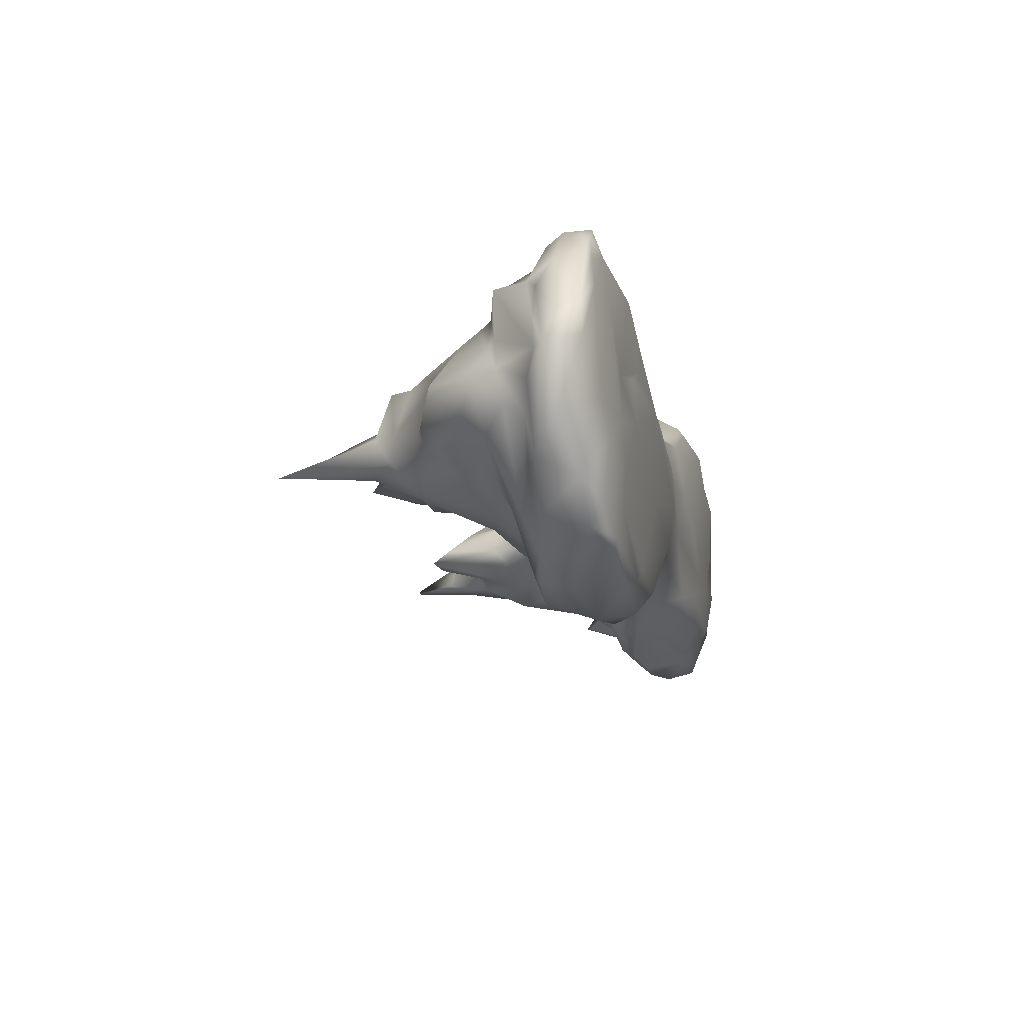
<metadata>
{"format":"obj","ext":"obj","renderer":"f3d","projection":"perspective","resolution":1024,"background":"white","views":[{"elev":-16.9,"azim":-76.9,"up":"+Z"}]}
</metadata>
<code>
g stalagmite4
v -0.8616 -0.03594 0.9196
v -0.7646 -0.1164 0.7919
v -0.9184 -0.1164 0.7586
v -0.4662 -0.08405 0.7379
v -0.6986 0.1551 0.9701
v -1.453 -0.1362 0.9493
v -1.039 0.1029 1.036
v -0.6206 -0.2599 0.2746
v -1.272 -0.2173 0.7159
v -1.09 -0.2818 0.3448
v -0.1724 -0.1733 0.5953
v -0.1475 -0.2696 0.1669
v -0.4251 0.06065 0.812
v 0.2533 -0.06041 0.6523
v 0.122 0.1472 0.72
v -0.2959 0.1767 0.7744
v -0.388 0.2707 0.7251
v -0.8977 0.1926 1.002
v 0.3768 -0.2187 0.1995
v -0.01182 -0.2628 -0.1222
v 0.6192 -0.2034 -0.1947
v 0.8877 -0.2349 0.2571
v 0.2087 -0.1241 0.5512
v 0.8928 -0.1618 0.7208
v 0.5466 -0.07346 0.7148
v 0.4354 0.1094 0.7379
v 1.162 0.07292 1.116
v 1.136 -0.154 0.973
v 0.5086 0.2188 0.7467
v 1.208 -0.2392 0.6661
v 1.361 -0.2846 0.1993
v 1.195 -0.2021 0.9182
v 1.871 -0.2525 0.9199
v 1.949 -0.1463 1.08
v 2.353 -0.1261 1.02
v 2.113 -0.2631 0.6897
v 1.744 0.1414 1.266
v 1.127 0.2058 1.072
v 1.19 -0.2656 -0.0479
v 2.426 -0.2778 0.5644
v 1.585 -0.2603 -0.3467
v 2.244 -0.2744 0.004095
v 2.924 -0.2147 0.4845
v 2.244 -0.2336 -0.233
v 2.794 -0.2374 0.6287
v 1.391 -0.222 -0.5357
v 2.807 -0.05392 0.9196
v 2.214 0.2291 1.236
v 2.691 0.03444 1.042
v 1.806 0.5509 1.183
v 2.669 0.4094 0.9657
v 2.24 -0.2287 -0.6608
v 2.687 -0.2286 -0.2611
v 1.031 -0.1665 -0.6343
v 1.713 -0.1852 -0.7644
v 1.96 0.6141 1.154
v 2.23 0.5089 1.159
v 1.079 0.4827 0.9163
v 1.582 0.6313 1.055
v 0.8609 0.2719 0.8655
v 0.3997 0.3111 0.4567
v 0.7837 0.3665 0.6794
v 0.7154 0.5417 0.5442
v 0.008187 0.2798 0.3996
v 0.245 0.3079 0.2181
v -0.07704 0.4221 0.1846
v 0.09976 0.4826 0.1235
v -0.4809 0.4495 0.1176
v -0.5858 0.4016 0.5961
v 1.169 0.6265 0.7146
v 0.4692 0.4865 0.2056
v -0.6362 0.4489 0.407
v 0.7968 0.6766 0.4168
v 0.8684 0.823 0.3976
v 1.053 0.6983 0.4891
v 1.637 0.6811 0.8572
v 1.538 0.908 0.6923
v 2.004 0.9725 0.6848
v 1.976 0.662 0.7589
v 2.317 0.7175 0.7842
v 2.385 0.8746 0.5909
v 2.584 0.6607 0.8216
v 2.784 0.774 0.5643
v 2.701 0.485 0.7748
v 3.045 0.6304 0.3813
v 3.081 0.3076 0.6571
v 3.05 0.4584 0.3754
v 3.044 0.7726 0.09215
v 3.27 0.08654 0.4894
v 3.203 0.3442 0.2011
v 3.371 0.2145 0.2412
v 2.604 0.9477 0.4225
v 2.854 0.9994 0.3731
v 2.391 1.116 0.5799
v 3.025 1.034 0.1796
v 2.75 1.24 0.3418
v 2.93 1.416 0.1539
v 2.602 1.389 0.3483
v 2.442 1.422 0.4949
v 2.049 1.709 0.4991
v 2.311 1.665 0.3804
v 1.788 1.248 0.5705
v 1.302 1.033 0.4573
v 1.179 1.219 0.2322
v 1.074 1.216 0.05665
v 1.519 1.207 0.3813
v 1.575 1.426 0.3319
v 1.872 1.646 0.5134
v 1.56 1.695 0.3179
v 1.832 2.046 0.06916
v 2.1 2.061 0.1741
v 0.8915 1.027 0.07889
v 0.4548 0.5898 0.09802
v 1.345 1.841 0.1494
v 1.491 1.886 0.1197
v 1.261 1.489 0.1745
v 0.824 0.814 -0.1547
v 0.3898 0.5846 -0.02125
v 1.149 1.044 -0.1482
v 1.264 2.02 -0.01305
v 1.142 1.563 -0.06807
v 1.306 2.18 -0.1073
v 1.217 1.456 -0.1772
v 1.288 1.298 -0.1647
v 1.4 1.552 -0.2778
v 1.392 2.111 -0.1566
v 1.59 1.877 -0.03949
v 1.59 1.766 -0.2078
v 1.309 0.9986 -0.2412
v 1.73 1.899 -0.1393
v 1.592 1.272 -0.274
v 1.548 1.426 -0.3279
v 1.793 1.774 -0.2631
v 1.885 2.155 -0.1769
v 1.597 1.115 -0.2941
v 1.811 1.426 -0.4328
v 1.912 2.124 0.0082
v 1.783 1.262 -0.4001
v 2.218 0.8538 -0.4649
v 1.944 1.587 -0.3279
v 1.864 0.9258 -0.4579
v 1.473 0.9372 -0.3218
v 1.999 1.964 -0.2482
v 2.284 1.839 -0.128
v 1.992 2.493 -0.2201
v 2.004 2.508 -0.1842
v 2.073 2.086 0.06018
v 2.234 1.98 -0.03286
v 2.279 1.963 0.08679
v 2.416 1.603 0.1477
v 2.409 1.568 -0.14
v 2.646 1.432 0.1047
v 2.746 1.226 -0.08615
v 2.581 1.246 -0.2122
v 2.891 0.812 -0.1451
v 2.745 1.028 -0.2455
v 2.627 0.7911 -0.341
v 3.096 0.6386 -0.19
v 2.876 0.9562 -0.3295
v 2.994 0.8812 -0.3819
v 3.092 0.3963 -0.2287
v 3.03 0.7684 -0.408
v 2.958 1.046 -0.4139
v 2.882 0.998 -0.4332
v 2.289 0.6931 -0.4725
v 2.61 0.6643 -0.4148
v 2.72 0.6416 -0.5798
v 2.748 0.5254 -0.6239
v 3.001 0.4663 -0.4352
v 2.796 0.3285 -0.7846
v 3.147 0.3305 -0.3924
v 3.418 0.1181 0.1955
v 1.902 0.6198 -0.5221
v 2.376 0.5836 -0.5371
v 2.676 0.4266 -0.7317
v 1.903 0.412 -0.602
v 2.184 0.4447 -0.7672
v 1.418 0.4056 -0.8707
v 1.68 0.4152 -0.6621
v 1.614 0.7203 -0.5406
v 1.446 0.554 -0.7013
v 2.555 0.3625 -0.8139
v 2.693 0.4912 -0.8505
v 2.125 0.3605 -0.8927
v 1.214 0.6265 -0.623
v 1.109 0.6071 -0.7762
v 0.8617 0.5935 -0.5954
v 1.313 0.8581 -0.3897
v 0.6941 0.7486 -0.2288
v 0.4286 0.5429 -0.2584
v 0.08267 0.4232 -0.1648
v -0.2657 0.4745 -0.1127
v -0.484 0.5842 -0.1504
v -0.5632 0.4895 -0.6104
v -0.008767 0.2784 -0.3482
v 0.2874 0.3046 -0.3813
v 0.5815 0.5216 -0.495
v 0.3112 0.2518 -0.6348
v 0.02638 0.1916 -0.4809
v -0.191 0.2387 -0.4899
v 0.03926 0.2248 -0.6356
v 0.744 0.5184 -0.7064
v -0.2912 0.3524 -0.7127
v -0.3093 0.1623 -0.9341
v 0.03291 0.1336 -0.7417
v 1.056 0.4593 -0.8779
v 0.3541 0.1743 -0.719
v 0.9523 0.3823 -0.9486
v 1.339 0.4215 -1.008
v 0.884 0.2098 -0.9316
v 0.6863 0.1848 -0.8501
v 0.2585 -0.03359 -0.7607
v -0.7244 0.402 -0.9056
v 1.862 0.3521 -1.041
v 2.161 0.2902 -1.072
v 1.875 0.2849 -1.074
v 2.286 -0.028 -0.9193
v 1.497 0.3392 -1.043
v 2.644 0.2841 -0.9132
v 2.433 0.1691 -1.064
v 2.744 0.1698 -0.919
v 2.624 -0.0261 -0.9755
v 2.97 0.146 -0.7456
v 3.164 0.1718 -0.5094
v 3.023 -0.04417 -0.6717
v 3.273 -0.09377 -0.2377
v 3.329 -0.1422 0.1009
v 3.073 -0.1275 -0.5029
v 2.967 -0.184 0.123
v 2.819 -0.1325 -0.5783
v 2.51 -0.1302 -0.7071
v 2.041 -0.02051 -0.9129
v 1.165 -0.0897 -0.7563
v 0.8662 0.04829 -0.736
v 0.6445 -0.1412 -0.5438
v 0.1082 -0.1853 -0.4925
v 0.03702 -0.0065 -0.806
v -0.2748 0.01032 -0.9223
v -0.5848 0.098 -1.062
v -0.2677 -0.2386 -0.5463
v -0.6791 0.2498 -0.9682
v -0.9561 0.3294 -1.171
v -1.182 -0.2912 -0.4534
v -0.6406 -0.1522 -0.9017
v -0.7799 0.4688 -0.8156
v -1.863 -0.2704 -1.148
v -1.11 -0.2323 -1.14
v -1.141 -0.1013 -1.299
v -0.8536 -0.12 -1.116
v -1.153 0.05841 -1.371
v -1.932 0.4261 -1.384
v -1.302 0.4459 -1.163
v -1.769 0.5053 -0.9918
v -1.812 -0.239 -1.244
v -1.819 0.06603 -1.496
v -1.977 -0.1899 -1.331
v -0.9954 0.4908 -0.7518
v -1.54 0.4998 -1.001
v -0.8979 0.6541 -0.6259
v -0.7378 0.5522 -0.6179
v -0.6193 0.5218 -0.5303
v -0.7084 0.9265 -0.5505
v -0.5999 0.6317 -0.3608
v -0.8213 0.8047 -0.4277
v -1.576 0.6681 -0.9056
v -1.738 0.8597 -0.7392
v -0.5583 0.6798 -0.2065
v -1.227 0.7927 -0.6153
v -0.7636 0.6642 0.07902
v -0.6547 0.4531 0.04695
v -0.8561 0.4203 0.2245
v -0.6284 0.4989 0.3382
v -1.021 0.8943 -0.3883
v -0.8999 0.9106 -0.2103
v -1.035 0.8596 0.06631
v -0.9337 0.88 -0.07424
v -1.027 1.35 -0.02197
v -1.273 1.378 -0.2285
v -1.207 1.137 0.232
v -1.168 0.6614 0.3777
v -1.294 1.365 0.1038
v -1.1 0.4382 0.4517
v -1.229 0.5671 0.4303
v -1.393 0.7947 0.2884
v -1.002 0.4135 0.709
v -1.329 0.3413 0.6835
v -1.195 0.3083 0.8207
v -1.401 0.9663 0.2222
v -1.463 0.1994 1.121
v -1.581 0.1102 1.143
v -1.445 0.2593 0.9344
v -1.508 0.2063 0.6965
v -1.837 0.4486 0.6016
v -1.484 0.5489 0.5745
v -1.562 0.7 0.4243
v -1.599 0.8696 0.3594
v -1.901 0.9595 0.4981
v -1.586 1.17 0.4405
v -1.815 0.7274 0.5118
v -1.488 1.448 0.1541
v -2.027 0.8378 0.5015
v -1.732 1.4 0.2945
v -1.893 1.696 -0.07779
v -1.492 1.511 -0.03539
v -2.014 1.451 0.2483
v -2.206 1.069 0.3835
v -2.188 0.6231 0.5865
v -2.191 1.163 0.3064
v -2.513 1.193 0.2234
v -2.766 0.8454 0.3475
v -2.376 1.34 0.185
v -2.275 0.3904 0.6059
v -2.848 0.7021 0.4069
v -2.047 0.1715 0.6115
v -2.098 1.654 -0.02258
v -2.293 1.514 0.1914
v -2.547 1.217 0.0119
v -2.347 1.475 -0.1617
v -2.218 1.662 -0.1316
v -2.817 1.048 0.07554
v -2.002 2.256 -0.2426
v -1.88 1.687 -0.2697
v -2.007 2.486 -0.2971
v -2.228 1.529 -0.3209
v -2.496 1.245 -0.211
v -1.761 1.619 -0.1101
v -2.06 1.704 -0.3908
v -2.075 1.316 -0.5779
v -2.407 1.296 -0.3976
v -1.495 1.756 -0.2014
v -1.564 1.873 -0.3177
v -1.765 1.625 -0.2861
v -1.801 1.387 -0.4452
v -1.47 1.535 -0.4074
v -1.673 1.331 -0.501
v -1.347 1.204 -0.3454
v -1.864 1.293 -0.6055
v -1.335 0.9059 -0.4582
v -1.68 0.9836 -0.5901
v -2.122 0.747 -0.771
v -2.23 1.252 -0.5905
v -2.547 1.132 -0.5149
v -2.657 1.139 -0.3857
v -2.512 0.8643 -0.6189
v -2.862 1.124 -0.2799
v -2.725 0.9615 -0.4229
v -3.103 0.9987 -0.08202
v -3.018 0.7913 -0.3157
v -2.738 0.7259 -0.4038
v -2.467 0.6684 -0.6312
v -3.105 0.5804 0.1705
v -3.247 0.673 -0.1061
v -3.029 0.613 -0.4535
v -2.01 0.4916 -0.8723
v -2.21 0.4859 -0.9487
v -2.839 0.5325 -0.7284
v -2.143 0.4699 -1.208
v -2.736 0.4214 -0.9475
v -3.245 0.4366 -0.312
v -3.245 0.4876 -0.04279
v -3.208 0.2923 -0.3811
v -2.35 0.3783 -1.329
v -2.611 0.3224 -1.189
v -2.377 0.1266 -1.406
v -2.568 -0.1924 -1.209
v -2.91 -0.09413 -1.119
v -2.661 -0.232 -1.13
v -2.985 0.3182 -0.6932
v -2.43 -0.2437 -0.8474
v -2.9 0.2581 -1.015
v -3.238 0.2188 -0.6901
v -2.971 -0.1985 -0.9517
v -3.156 -0.07983 -0.8331
v -2.127 -0.2947 -0.7871
v -2.604 -0.2951 -0.5891
v -2.182 -0.3076 -0.1622
v -3.041 -0.2589 -0.5495
v -2.614 -0.2712 -0.2706
v -3.224 -0.2309 -0.2959
v -3.487 0.02166 -0.499
v -3.656 0.07517 -0.06148
v -3.363 0.245 -0.1838
v -3.399 0.1924 0.02402
v -3.552 -0.1774 0.02583
v -3.236 0.5012 0.1608
v -2.904 0.6053 0.4521
v -3.159 0.5291 0.5741
v -3.282 0.2272 0.2993
v -3.132 -0.1884 0.5689
v -3.494 -0.1567 0.2959
v -2.938 -0.2553 0.4971
v -2.545 -0.2551 0.09445
v -2.209 -0.2803 0.1921
v -1.778 -0.2552 0.4049
v -2.071 -0.2488 0.8548
v -2.614 -0.1551 0.9907
v -1.853 -0.1119 1.049
v -3.162 -0.1728 0.7457
v -2.407 0.07979 1.295
v -2.658 -0.08371 1.201
v -2.946 -0.1236 1.015
v -3.192 -0.1089 0.8029
v -2.908 0.07677 1.08
v -3.32 0.07433 0.6862
v -1.664 0.22 1.178
v -2.889 0.2049 0.9891
v -1.921 0.2542 0.9504
v -2.369 0.1782 1.189
v -3.55 0.01997 0.2245
v -3.328 0.1912 0.4986
v -3.104 0.3031 0.6431
v -2.932 0.4913 0.6856
v -2.838 0.298 0.8472
v -2.582 0.2736 0.9678
v -2.672 0.4847 0.5761
v -2.608 0.4431 0.8165
v -2.227 0.25 0.9591
v -2.44 0.3968 0.7017
v -2.274 0.2916 0.8411
v -1.968 0.1262 0.7968
g stalagmite4_0
f 3 2 1
f 4 1 2
f 3 4 2
f 1 4 5
f 1 6 3
f 7 1 5
f 1 7 6
f 3 8 4
f 3 6 9
f 8 3 9
f 8 9 10
f 4 8 11
f 12 8 10
f 12 11 8
f 5 4 13
f 11 14 4
f 4 14 13
f 14 15 13
f 16 5 13
f 16 13 15
f 16 17 5
f 17 16 15
f 18 7 5
f 18 5 17
f 11 12 19
f 10 20 12
f 12 20 19
f 20 21 19
f 19 21 22
f 19 23 11
f 11 23 14
f 24 23 19
f 19 22 24
f 23 25 14
f 25 23 24
f 26 14 25
f 26 15 14
f 27 26 25
f 25 24 28
f 27 25 28
f 15 26 29
f 27 29 26
f 30 24 22
f 31 30 22
f 24 30 32
f 32 28 24
f 32 30 33
f 30 31 33
f 28 32 34
f 32 33 34
f 34 33 35
f 33 36 35
f 33 31 36
f 34 37 28
f 28 37 27
f 37 34 35
f 38 29 27
f 37 38 27
f 31 22 39
f 22 21 39
f 40 35 36
f 31 40 36
f 41 31 39
f 41 39 21
f 31 42 40
f 42 31 41
f 43 40 42
f 44 43 42
f 42 41 44
f 45 35 40
f 40 43 45
f 21 46 41
f 46 44 41
f 35 45 47
f 45 43 47
f 35 48 37
f 47 49 35
f 49 48 35
f 37 48 50
f 38 37 50
f 49 47 51
f 51 48 49
f 44 46 52
f 43 44 53
f 53 44 52
f 21 54 46
f 46 55 52
f 46 54 55
f 56 50 48
f 57 48 51
f 56 48 57
f 58 38 50
f 50 56 59
f 58 50 59
f 60 38 58
f 60 29 38
f 29 60 61
f 15 29 61
f 58 62 60
f 62 61 60
f 58 63 62
f 62 63 61
f 64 15 61
f 15 64 17
f 61 65 64
f 65 61 63
f 66 17 64
f 64 65 66
f 66 65 67
f 68 66 67
f 69 17 66
f 69 18 17
f 63 58 70
f 70 58 59
f 65 63 71
f 67 65 71
f 72 66 68
f 66 72 69
f 73 63 70
f 73 71 63
f 73 74 71
f 75 73 70
f 73 75 74
f 70 59 76
f 70 76 75
f 75 77 74
f 77 75 76
f 77 76 78
f 59 79 76
f 76 79 78
f 79 59 56
f 79 56 80
f 78 79 81
f 81 79 80
f 80 56 82
f 57 82 56
f 83 81 80
f 83 80 82
f 57 84 82
f 51 84 57
f 82 85 83
f 85 82 84
f 84 51 86
f 47 86 51
f 84 87 85
f 86 87 84
f 87 88 85
f 89 86 47
f 43 89 47
f 87 86 90
f 90 88 87
f 86 89 91
f 91 90 86
f 83 92 81
f 93 83 85
f 83 93 92
f 81 92 94
f 78 81 94
f 95 93 85
f 95 85 88
f 96 92 93
f 93 95 96
f 96 94 92
f 97 96 95
f 97 95 88
f 96 98 94
f 97 98 96
f 78 94 99
f 99 94 98
f 99 100 78
f 99 98 101
f 101 100 99
f 102 78 100
f 102 77 78
f 102 103 77
f 77 103 74
f 103 104 74
f 104 105 74
f 103 102 106
f 106 104 103
f 107 106 102
f 106 107 104
f 108 107 102
f 100 108 102
f 107 108 109
f 109 104 107
f 100 109 108
f 100 110 109
f 111 100 101
f 111 110 100
f 105 112 74
f 112 71 74
f 71 112 113
f 71 113 67
f 104 109 114
f 115 109 110
f 115 114 109
f 116 105 104
f 114 116 104
f 117 113 112
f 67 113 118
f 118 113 117
f 119 112 105
f 119 117 112
f 116 114 120
f 120 121 116
f 121 105 116
f 122 120 114
f 121 120 122
f 115 122 114
f 123 105 121
f 123 121 122
f 105 124 119
f 105 123 124
f 125 123 122
f 125 124 123
f 115 126 122
f 122 126 125
f 127 126 115
f 127 115 110
f 128 126 127
f 128 125 126
f 119 129 117
f 119 124 129
f 110 130 127
f 128 127 130
f 124 125 131
f 125 128 132
f 125 132 131
f 128 130 133
f 128 133 132
f 130 110 134
f 133 130 134
f 124 135 129
f 135 124 131
f 131 132 136
f 132 133 136
f 137 134 110
f 111 137 110
f 138 135 131
f 131 136 138
f 139 138 136
f 140 136 133
f 139 136 140
f 138 141 135
f 141 138 139
f 142 129 135
f 141 142 135
f 133 134 143
f 143 140 133
f 140 143 144
f 145 143 134
f 144 143 145
f 146 145 134
f 145 146 144
f 146 134 137
f 137 147 146
f 147 137 111
f 148 146 147
f 144 146 148
f 149 147 111
f 148 147 149
f 144 148 149
f 149 111 101
f 149 101 150
f 149 150 144
f 101 98 150
f 140 144 151
f 150 151 144
f 152 150 98
f 152 151 150
f 97 152 98
f 153 152 97
f 152 153 151
f 97 88 153
f 154 140 151
f 154 151 153
f 139 140 154
f 155 153 88
f 154 153 156
f 156 153 155
f 156 157 154
f 154 157 139
f 155 88 158
f 90 158 88
f 156 155 159
f 157 156 159
f 155 158 160
f 159 155 160
f 158 90 161
f 91 161 90
f 158 162 160
f 162 158 161
f 163 159 160
f 162 163 160
f 157 159 164
f 164 159 163
f 139 157 165
f 157 164 166
f 166 165 157
f 164 163 167
f 167 166 164
f 163 162 168
f 167 163 168
f 169 162 161
f 168 162 169
f 169 170 168
f 161 171 169
f 170 169 171
f 171 161 91
f 172 171 91
f 89 172 91
f 139 165 173
f 173 141 139
f 166 174 165
f 167 174 166
f 167 168 175
f 170 175 168
f 174 176 165
f 165 176 173
f 167 177 174
f 175 177 167
f 176 174 177
f 178 176 177
f 176 178 179
f 176 179 173
f 173 180 141
f 142 141 180
f 181 173 179
f 181 180 173
f 179 178 181
f 180 181 142
f 182 177 175
f 170 183 175
f 182 175 183
f 177 184 178
f 184 177 182
f 185 142 181
f 181 178 186
f 185 181 186
f 187 185 186
f 185 188 142
f 187 188 185
f 188 129 142
f 129 188 117
f 188 189 117
f 187 189 188
f 118 117 189
f 118 189 190
f 187 190 189
f 118 190 191
f 67 118 191
f 191 192 67
f 68 67 192
f 193 68 192
f 194 193 192
f 195 194 192
f 195 192 191
f 191 190 196
f 195 191 196
f 190 187 197
f 196 190 197
f 197 187 198
f 197 198 196
f 199 195 196
f 199 196 198
f 199 200 195
f 200 194 195
f 201 200 199
f 198 201 199
f 202 198 187
f 187 186 202
f 194 200 203
f 201 203 200
f 203 201 204
f 201 198 205
f 201 205 204
f 206 202 186
f 206 186 178
f 202 207 198
f 207 205 198
f 202 206 208
f 207 202 208
f 209 206 178
f 206 209 208
f 209 210 208
f 210 211 208
f 208 211 207
f 207 212 205
f 212 207 211
f 204 213 203
f 194 203 213
f 178 214 209
f 178 184 214
f 184 215 214
f 182 215 184
f 209 214 216
f 215 216 214
f 215 217 216
f 218 209 216
f 218 216 217
f 209 218 210
f 217 210 218
f 219 215 182
f 183 219 182
f 220 215 219
f 215 220 217
f 183 221 219
f 221 220 219
f 170 221 183
f 222 217 220
f 220 221 222
f 223 221 170
f 223 170 224
f 171 224 170
f 224 171 172
f 223 225 221
f 224 225 223
f 221 225 222
f 172 226 224
f 225 224 226
f 227 226 172
f 172 89 227
f 227 89 43
f 225 226 228
f 228 226 227
f 228 222 225
f 227 43 229
f 228 227 229
f 229 43 53
f 229 230 228
f 230 229 53
f 230 222 228
f 52 230 53
f 230 231 222
f 52 231 230
f 222 231 217
f 231 52 232
f 231 232 217
f 52 55 232
f 232 210 217
f 232 55 210
f 55 233 210
f 54 233 55
f 233 234 210
f 234 233 54
f 210 234 211
f 212 211 234
f 54 235 234
f 234 235 212
f 21 235 54
f 21 236 235
f 212 235 236
f 236 21 20
f 236 237 212
f 212 237 205
f 237 204 205
f 236 238 237
f 204 237 238
f 239 204 238
f 240 236 20
f 240 238 236
f 204 239 241
f 204 241 213
f 242 213 241
f 242 241 239
f 240 20 243
f 20 10 243
f 240 244 238
f 244 239 238
f 245 213 242
f 213 245 194
f 243 246 240
f 244 240 247
f 246 247 240
f 247 248 244
f 249 239 244
f 244 248 249
f 249 248 239
f 239 250 242
f 248 250 239
f 242 250 251
f 251 252 242
f 242 252 245
f 253 252 251
f 246 254 247
f 254 248 247
f 255 250 248
f 250 255 251
f 256 248 254
f 255 248 256
f 257 245 252
f 252 253 258
f 252 258 257
f 257 258 259
f 245 257 260
f 257 259 260
f 245 260 194
f 260 261 194
f 261 193 194
f 261 260 262
f 260 259 262
f 262 263 261
f 193 261 263
f 262 264 263
f 259 264 262
f 253 265 258
f 265 259 258
f 259 265 266
f 265 253 266
f 263 267 193
f 263 264 267
f 264 259 268
f 259 266 268
f 193 267 269
f 270 193 269
f 269 271 270
f 68 193 270
f 270 271 68
f 68 271 272
f 72 68 272
f 72 272 271
f 264 268 273
f 264 274 267
f 264 273 274
f 275 269 267
f 267 274 276
f 267 276 275
f 277 276 274
f 273 277 274
f 273 278 277
f 276 277 279
f 275 276 279
f 280 271 269
f 275 280 269
f 278 281 277
f 279 277 281
f 72 271 282
f 280 283 271
f 283 282 271
f 275 284 280
f 284 283 280
f 72 282 285
f 285 69 72
f 285 282 286
f 283 286 282
f 285 287 69
f 287 285 286
f 69 287 18
f 279 288 275
f 275 288 284
f 289 18 287
f 289 7 18
f 290 7 289
f 7 290 6
f 287 291 289
f 291 290 289
f 287 286 292
f 292 291 287
f 286 293 292
f 293 286 294
f 294 286 283
f 283 284 295
f 283 295 294
f 288 296 284
f 296 295 284
f 297 295 296
f 296 298 297
f 288 298 296
f 298 288 279
f 294 295 299
f 293 294 299
f 297 299 295
f 300 298 279
f 279 281 300
f 299 301 293
f 297 301 299
f 300 302 298
f 302 297 298
f 303 302 300
f 300 281 304
f 304 303 300
f 304 281 278
f 297 302 305
f 303 305 302
f 306 301 297
f 293 301 307
f 301 306 307
f 308 297 305
f 297 308 306
f 309 306 308
f 310 307 306
f 310 306 309
f 311 308 305
f 311 309 308
f 307 312 293
f 313 307 310
f 313 312 307
f 314 293 312
f 293 314 292
f 303 315 305
f 316 311 305
f 316 305 315
f 309 311 317
f 318 311 316
f 311 318 317
f 319 316 315
f 318 316 319
f 320 309 317
f 310 309 320
f 315 303 321
f 321 319 315
f 303 322 321
f 319 321 323
f 323 321 322
f 323 324 319
f 319 324 318
f 325 317 318
f 317 325 320
f 322 303 326
f 326 303 304
f 323 322 327
f 327 324 323
f 328 324 327
f 327 322 328
f 328 329 324
f 318 324 329
f 329 325 318
f 304 330 326
f 304 278 330
f 331 326 330
f 330 278 331
f 326 332 322
f 332 326 331
f 332 333 322
f 328 322 333
f 332 331 333
f 278 334 331
f 331 335 333
f 331 334 335
f 334 278 336
f 336 335 334
f 278 273 336
f 335 337 333
f 328 333 337
f 335 336 337
f 273 338 336
f 338 273 268
f 339 337 336
f 338 339 336
f 268 339 338
f 328 337 339
f 268 266 339
f 328 339 266
f 340 328 266
f 253 340 266
f 328 340 341
f 341 329 328
f 329 341 342
f 329 342 343
f 343 325 329
f 342 341 344
f 340 344 341
f 343 342 344
f 345 325 343
f 325 345 320
f 343 344 346
f 346 345 343
f 320 345 347
f 347 310 320
f 348 345 346
f 345 348 347
f 344 349 346
f 348 346 349
f 344 340 350
f 349 344 350
f 351 310 347
f 310 351 313
f 348 352 347
f 351 347 352
f 349 353 348
f 349 350 353
f 348 353 352
f 354 350 340
f 253 354 340
f 355 354 253
f 350 354 355
f 253 251 355
f 350 355 356
f 356 353 350
f 356 355 357
f 355 251 357
f 356 358 353
f 358 356 357
f 352 353 359
f 358 359 353
f 352 359 360
f 351 352 360
f 361 359 358
f 361 360 359
f 251 362 357
f 357 363 358
f 362 363 357
f 251 364 362
f 364 363 362
f 255 364 251
f 255 365 364
f 365 255 256
f 364 365 366
f 366 363 364
f 256 367 365
f 366 365 367
f 367 256 254
f 368 358 363
f 361 358 368
f 369 367 254
f 369 254 246
f 363 370 368
f 363 366 370
f 368 371 361
f 371 368 370
f 372 366 367
f 369 372 367
f 370 366 373
f 373 371 370
f 373 366 372
f 369 246 374
f 374 246 243
f 369 375 372
f 369 374 375
f 243 376 374
f 374 376 375
f 10 376 243
f 372 375 377
f 377 373 372
f 378 377 375
f 378 375 376
f 377 379 373
f 378 379 377
f 373 380 371
f 379 380 373
f 380 381 371
f 381 382 371
f 361 371 382
f 382 360 361
f 382 383 360
f 381 383 382
f 380 379 384
f 381 380 384
f 385 360 383
f 351 360 385
f 385 386 351
f 351 386 313
f 312 313 386
f 383 387 385
f 387 386 385
f 388 383 381
f 388 387 383
f 384 379 389
f 381 384 390
f 384 389 390
f 391 389 379
f 379 378 391
f 378 392 391
f 378 376 392
f 393 392 376
f 376 10 393
f 394 393 10
f 394 392 393
f 9 394 10
f 394 395 392
f 394 9 395
f 392 395 391
f 6 395 9
f 389 391 396
f 391 395 396
f 397 395 6
f 396 395 397
f 290 397 6
f 389 396 398
f 390 389 398
f 397 290 399
f 396 397 400
f 397 399 400
f 401 398 396
f 401 396 400
f 402 398 401
f 402 390 398
f 403 401 400
f 401 403 402
f 399 403 400
f 404 390 402
f 404 402 403
f 399 290 405
f 405 290 291
f 406 403 399
f 403 406 404
f 405 291 407
f 292 407 291
f 408 399 405
f 399 408 406
f 408 405 407
f 409 390 404
f 409 381 390
f 410 381 409
f 404 410 409
f 381 410 388
f 411 410 404
f 411 388 410
f 404 406 411
f 411 387 388
f 412 387 411
f 386 387 412
f 406 413 411
f 413 412 411
f 414 406 408
f 413 406 414
f 412 415 386
f 386 415 312
f 416 412 413
f 413 414 416
f 416 415 412
f 408 417 414
f 416 414 417
f 407 417 408
f 418 312 415
f 416 418 415
f 312 418 314
f 416 417 419
f 419 418 416
f 419 417 407
f 418 419 314
f 420 419 407
f 420 314 419
f 292 420 407
f 420 292 314

</code>
